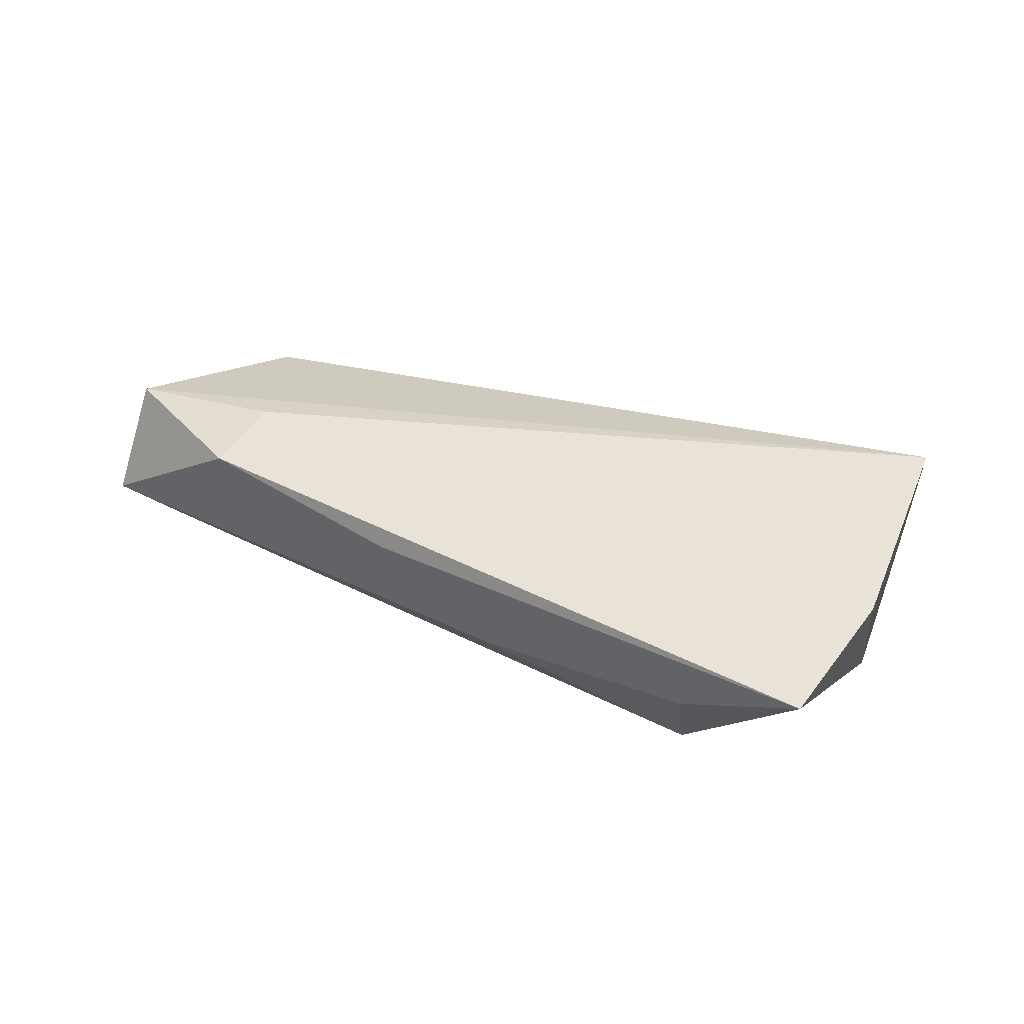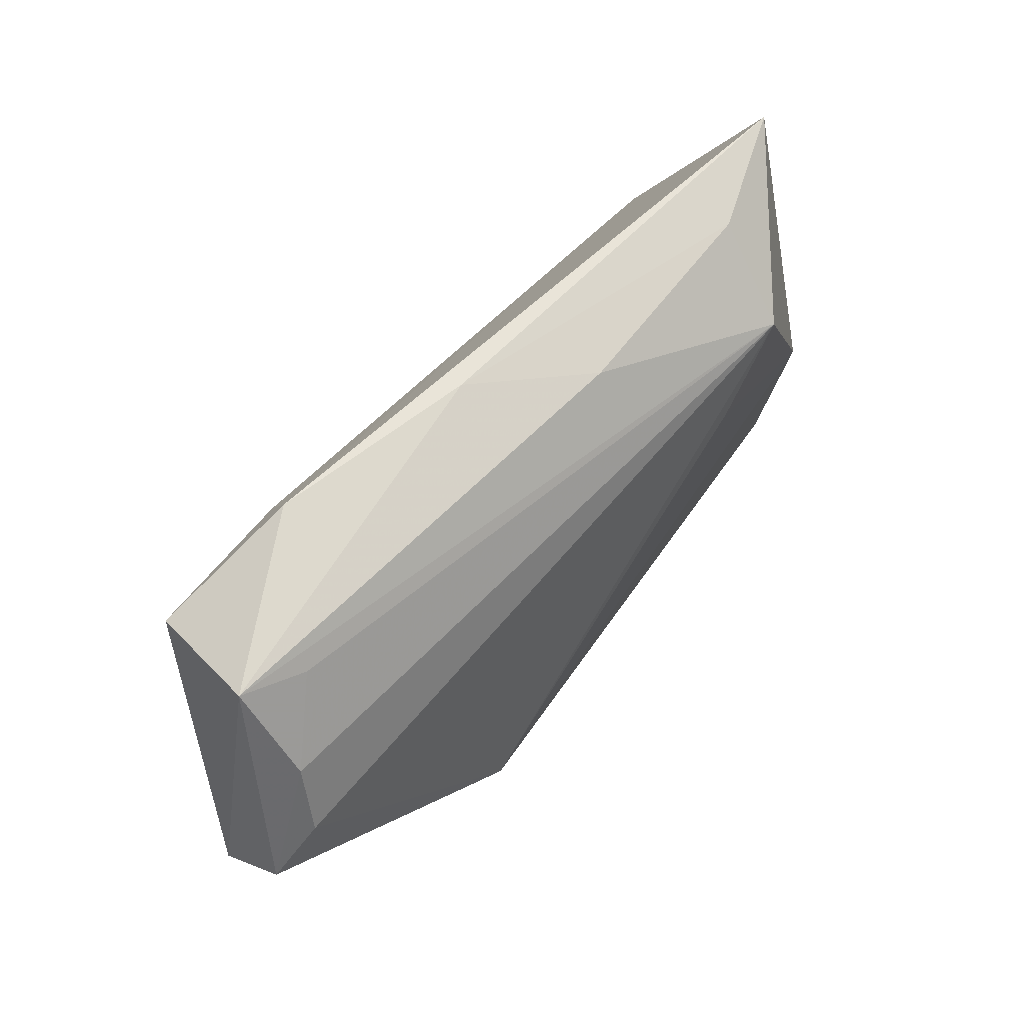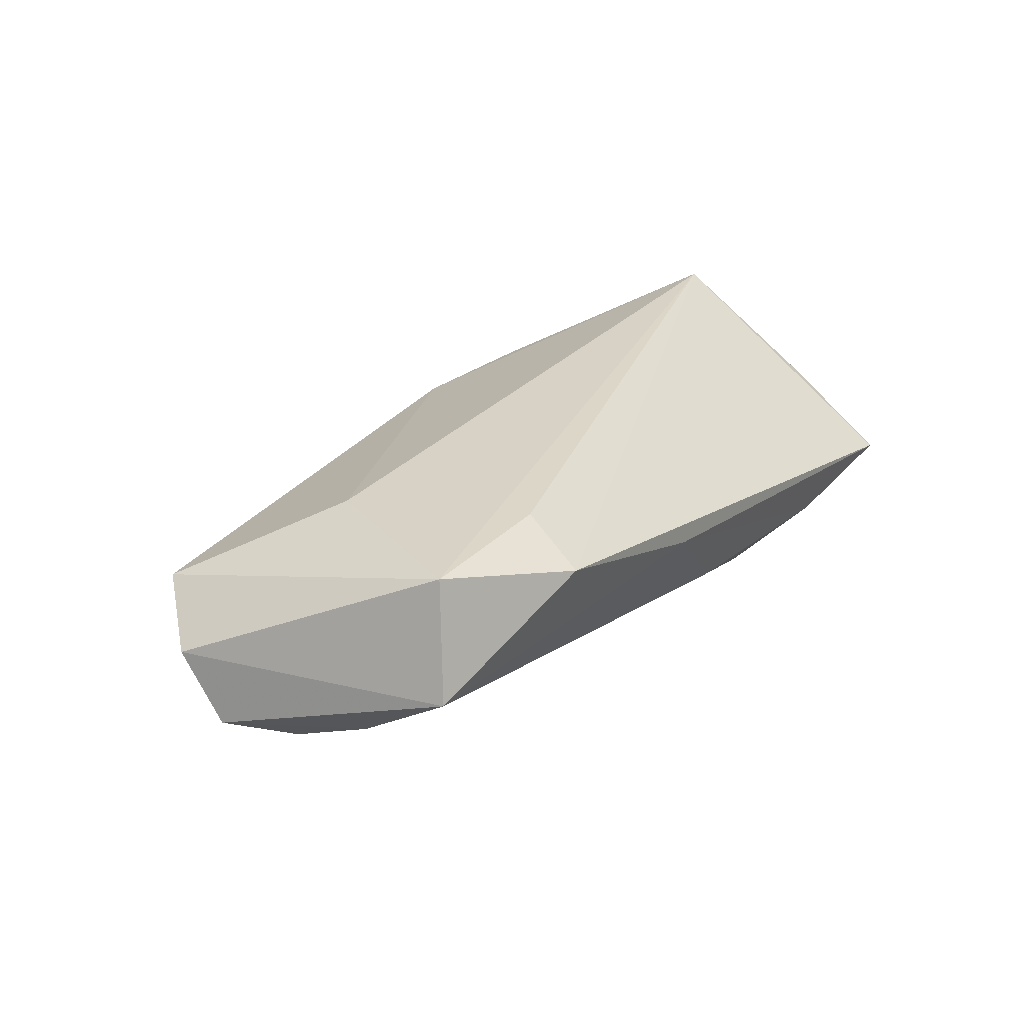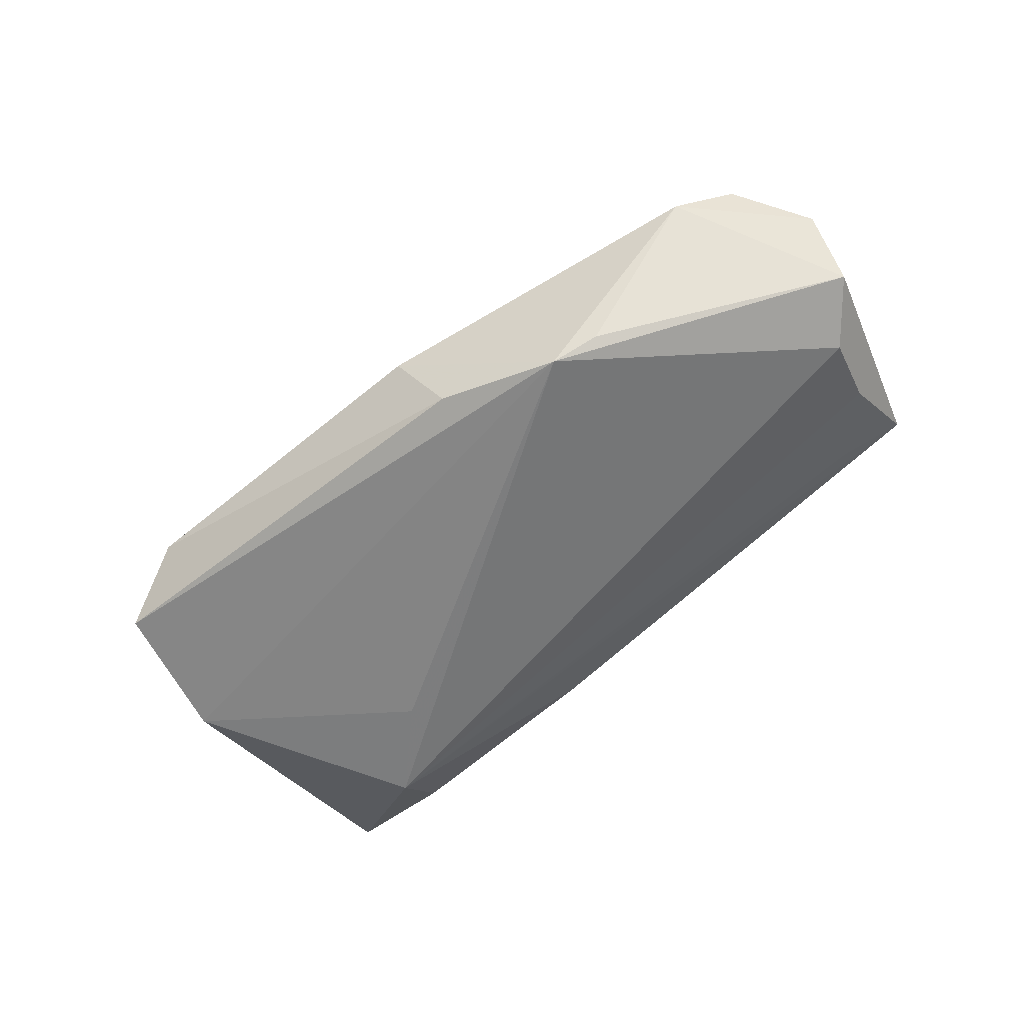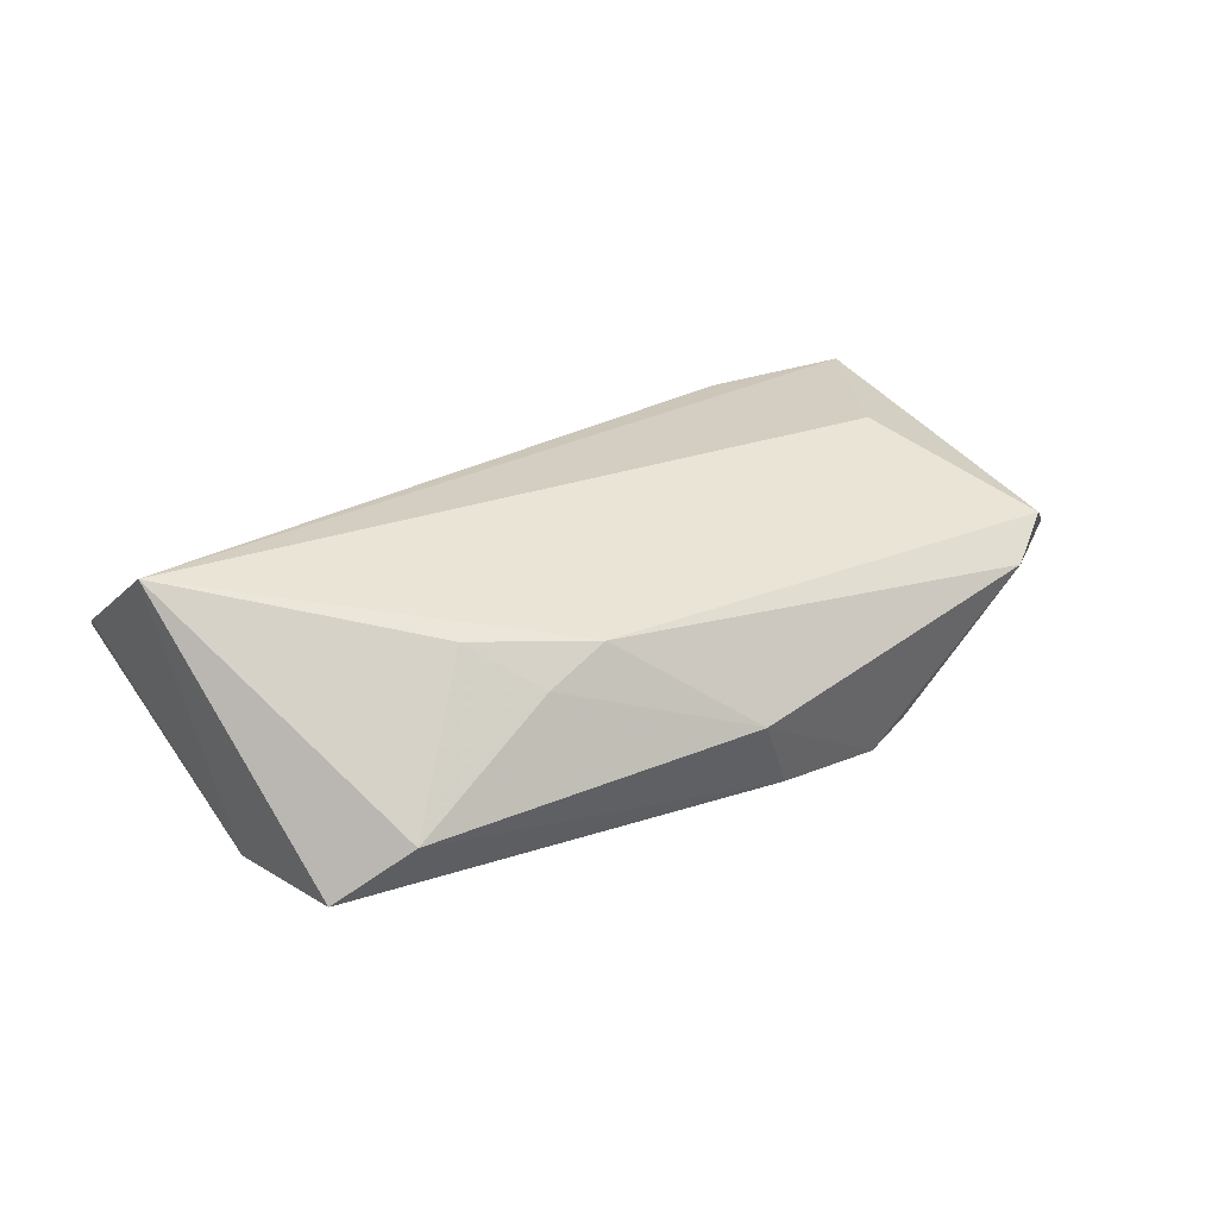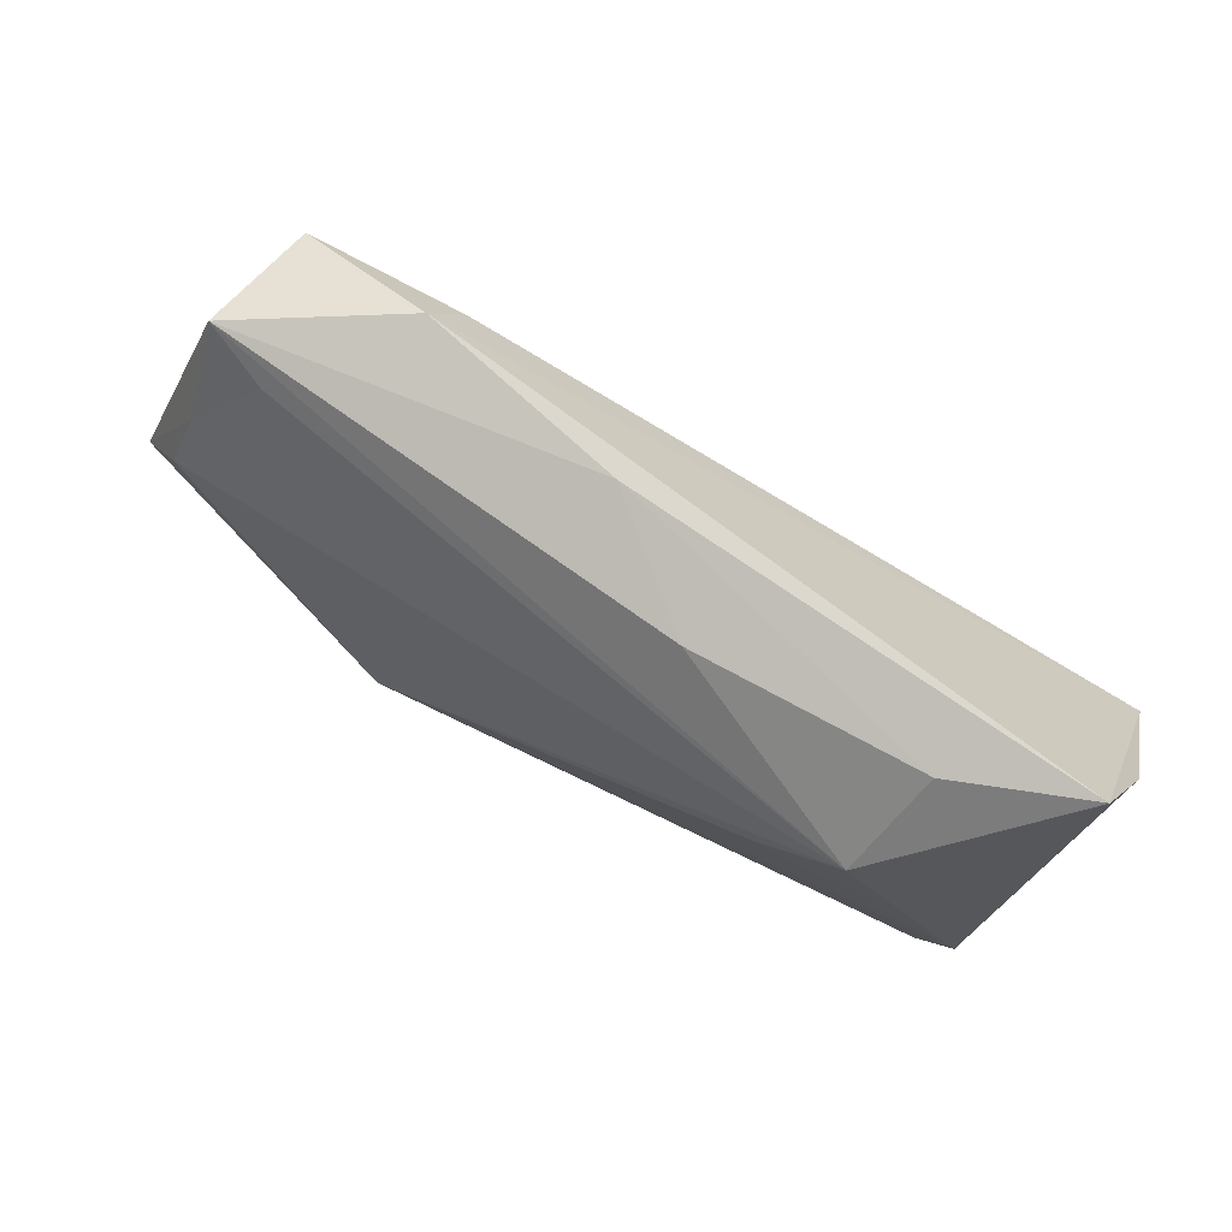
<metadata>
{"format":"obj","ext":"obj","renderer":"f3d","projection":"perspective","resolution":1024,"background":"white","views":[{"elev":23.2,"azim":-151.1,"up":"+Z"},{"elev":60.5,"azim":125.0,"up":"+Y"},{"elev":27.5,"azim":125.4,"up":"+Z"},{"elev":-58.1,"azim":40.1,"up":"+Z"},{"elev":24.9,"azim":-27.6,"up":"+Z"},{"elev":75.0,"azim":-153.4,"up":"+Y"}]}
</metadata>
<code>
v 0.02926 -0.02279 -0.01652
v 0.06422 -0.008957 0.002851
v -0.04863 -0.01005 -0.01667
v -0.02256 0.007336 -0.01874
v 0.03112 0.02151 0.0176
v 0.03313 0.02994 0.01303
v 0.05156 0.02265 0.01792
v 0.05709 -0.01691 0.008213
v -0.03572 -0.0319 -0.007646
v 0.05079 -0.02198 0.004157
v -0.01751 -0.02716 0.004801
v -0.05357 0.03014 -0.003147
v 0.03505 -0.02102 -0.01394
v 0.006452 0.03014 0.005346
v 0.04702 0.02278 -0.0005982
v -0.04489 -0.02814 -0.01449
v -0.03287 0.01749 -0.019
v 0.05773 0.004074 -0.008083
v 0.01361 -0.02729 -0.01455
v 0.06386 -0.0031 -0.00574
v 0.05524 0.01343 -0.004953
v 0.04217 0.0005825 0.01792
v -0.0367 0.0277 -0.008152
v -0.02575 -0.02157 0.01029
v -0.05631 -0.005722 0.01792
v -0.009585 -0.02543 0.008511
v -0.007278 0.0266 -0.006957
v 0.008391 -0.03118 -0.004231
v 0.05508 0.02563 0.003008
v -0.05702 0.01483 0.004635
f 30 25 12
f 12 25 6
f 12 17 3
f 3 30 12
f 3 1 16
f 16 25 3
f 25 30 3
f 9 25 16
f 2 7 8
f 25 7 5
f 5 6 25
f 7 6 5
f 17 1 4
f 4 3 17
f 1 3 4
f 24 26 25
f 25 9 24
f 2 8 10
f 10 8 26
f 25 26 22
f 26 8 22
f 22 7 25
f 22 8 7
f 23 17 12
f 23 27 17
f 12 6 14
f 14 23 12
f 27 23 14
f 2 10 20
f 26 24 11
f 11 24 9
f 1 10 28
f 28 11 9
f 28 10 26
f 26 11 28
f 13 10 1
f 1 20 13
f 13 20 10
f 29 14 6
f 27 14 29
f 29 6 7
f 17 27 29
f 29 7 2
f 2 20 29
f 1 28 19
f 19 28 9
f 16 1 19
f 19 9 16
f 18 1 17
f 18 20 1
f 17 29 15
f 21 29 20
f 20 18 21
f 21 15 29
f 21 18 17
f 17 15 21

</code>
